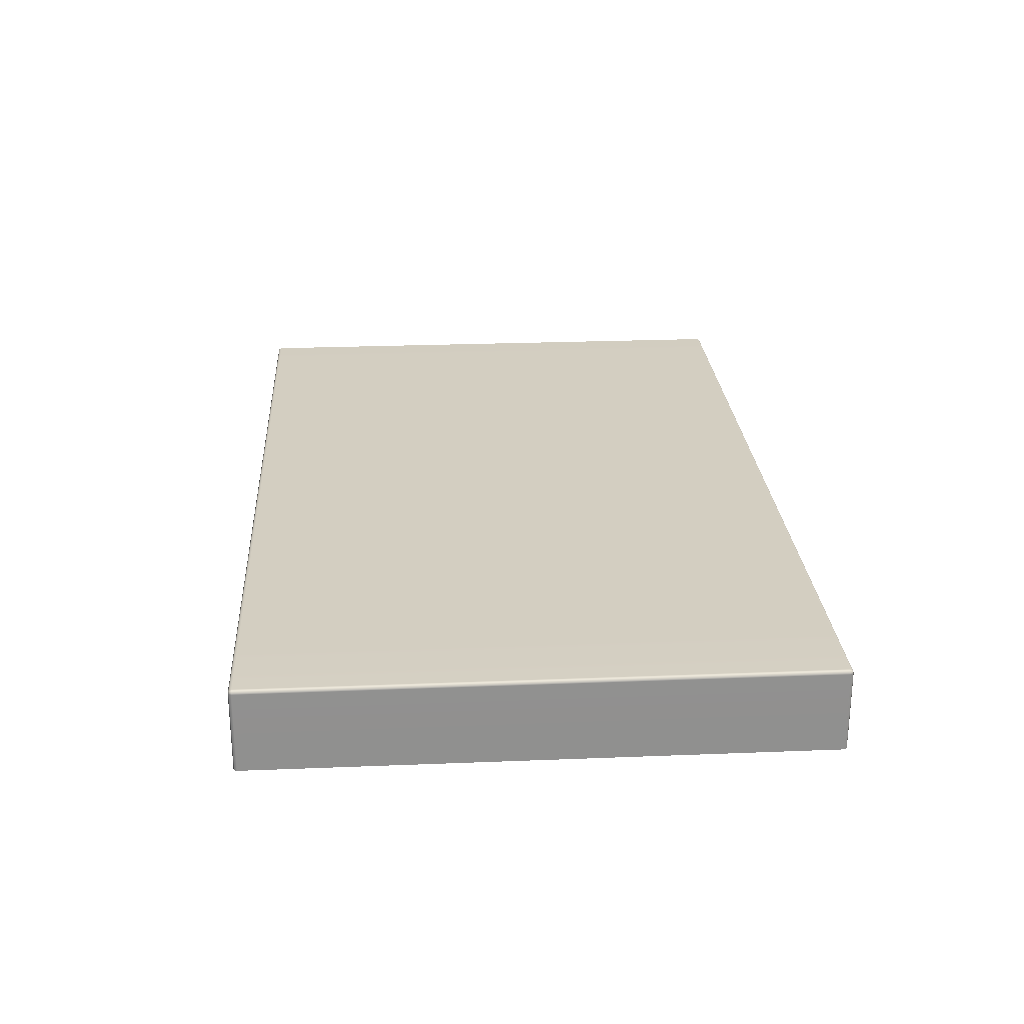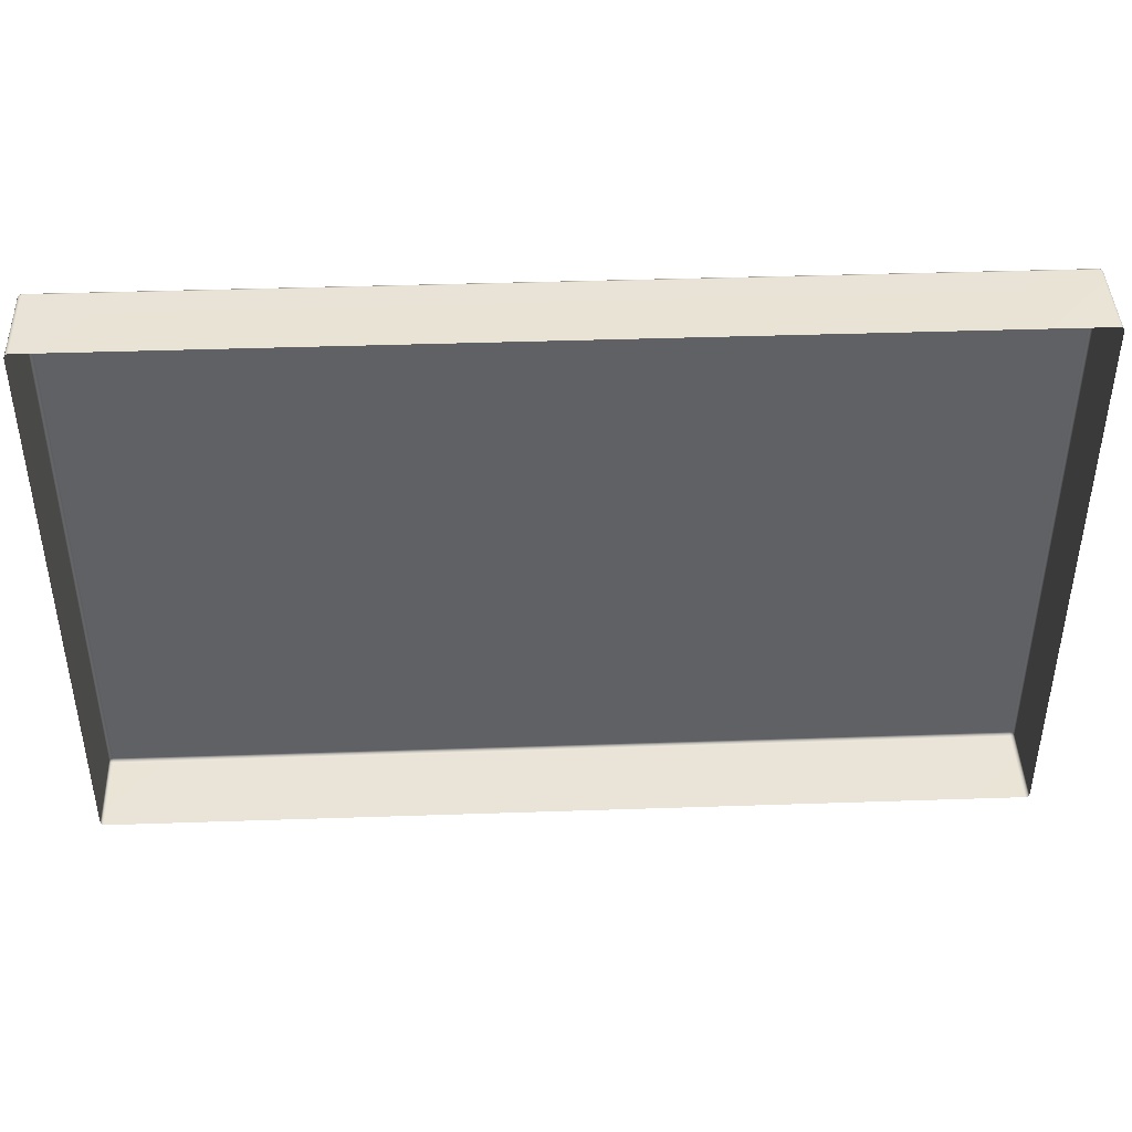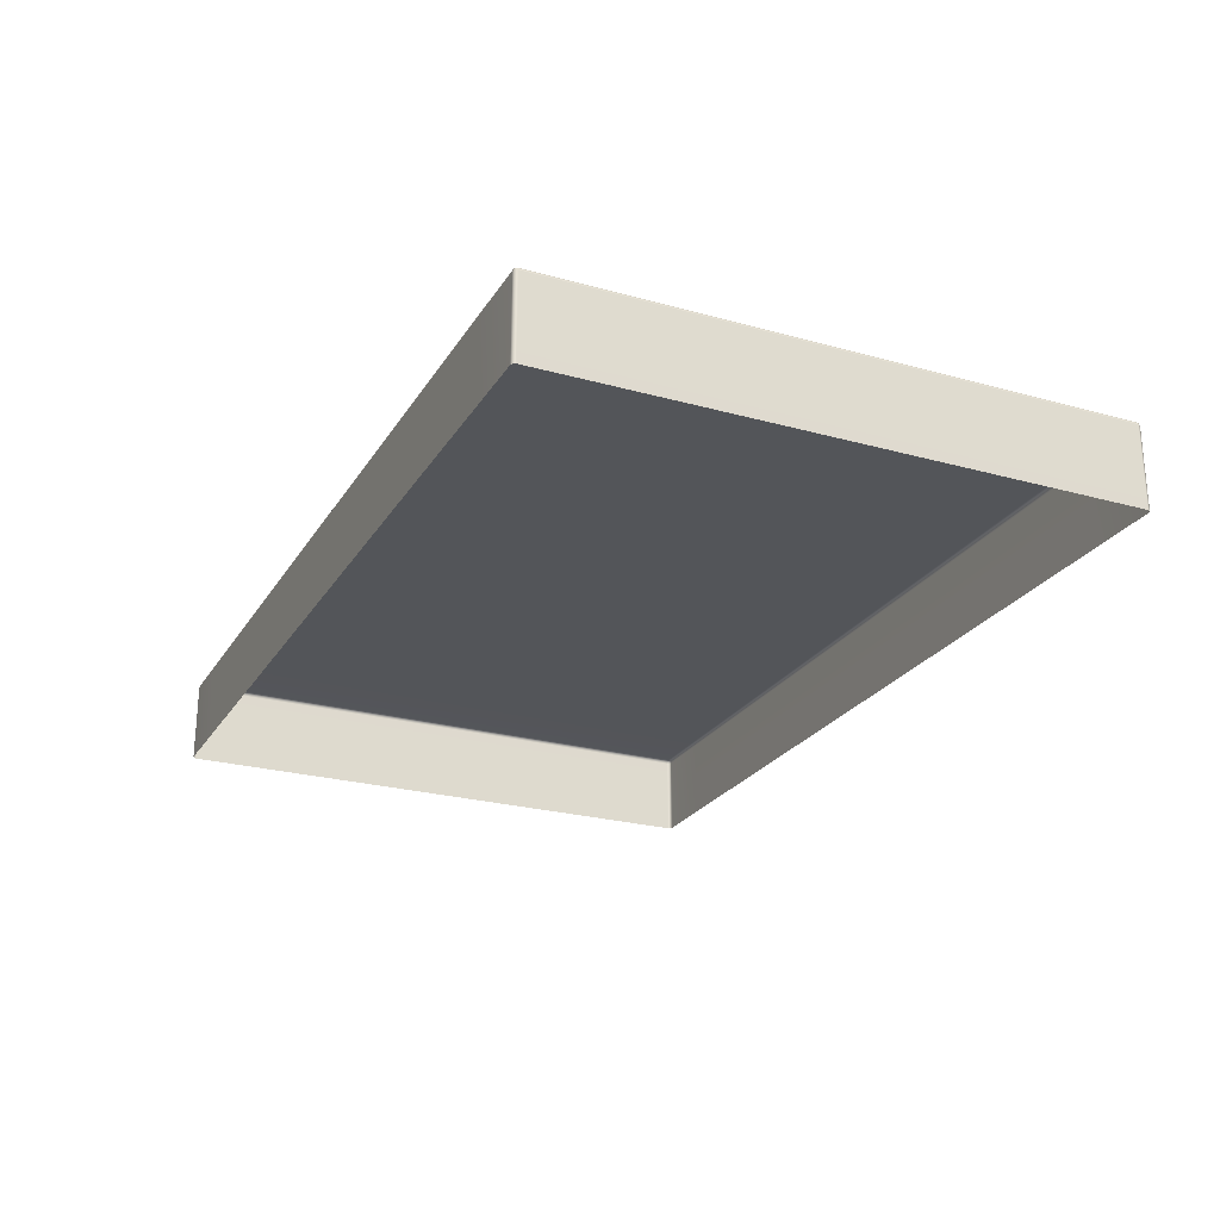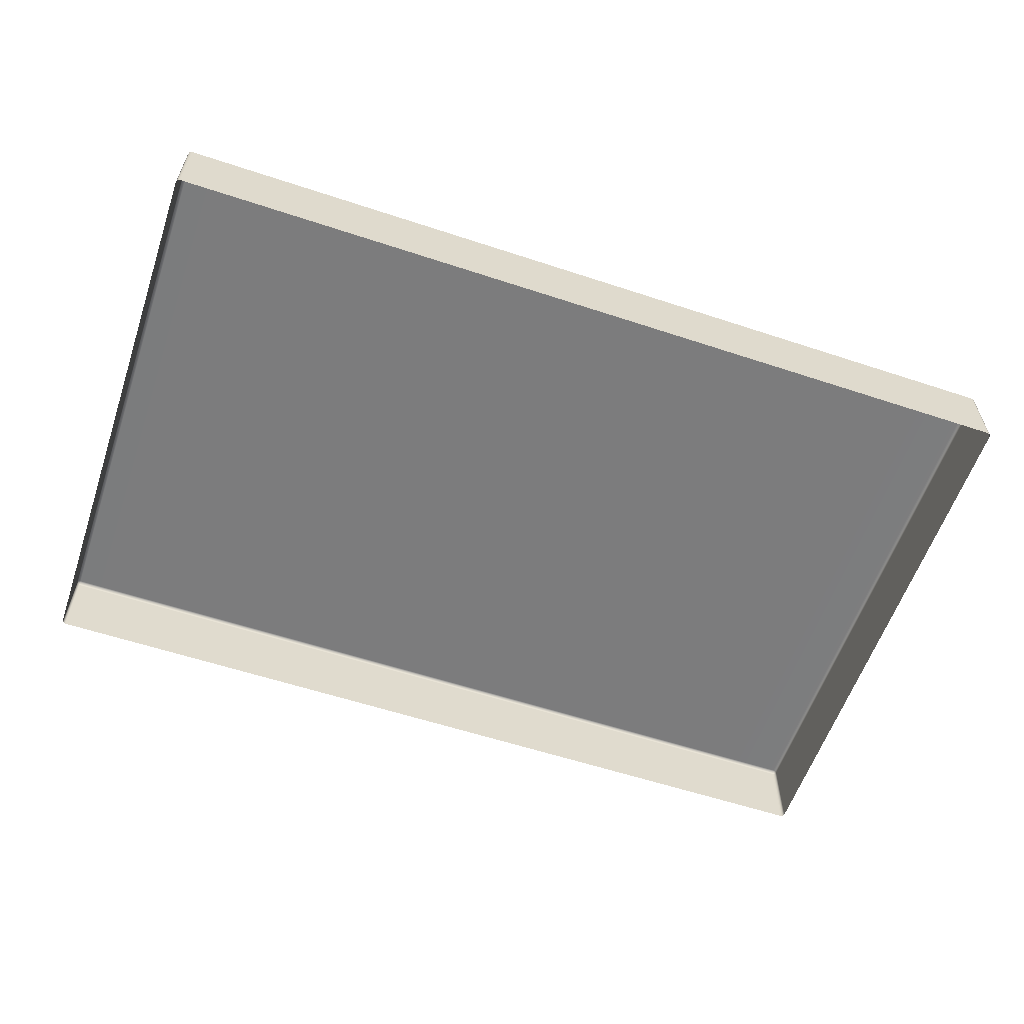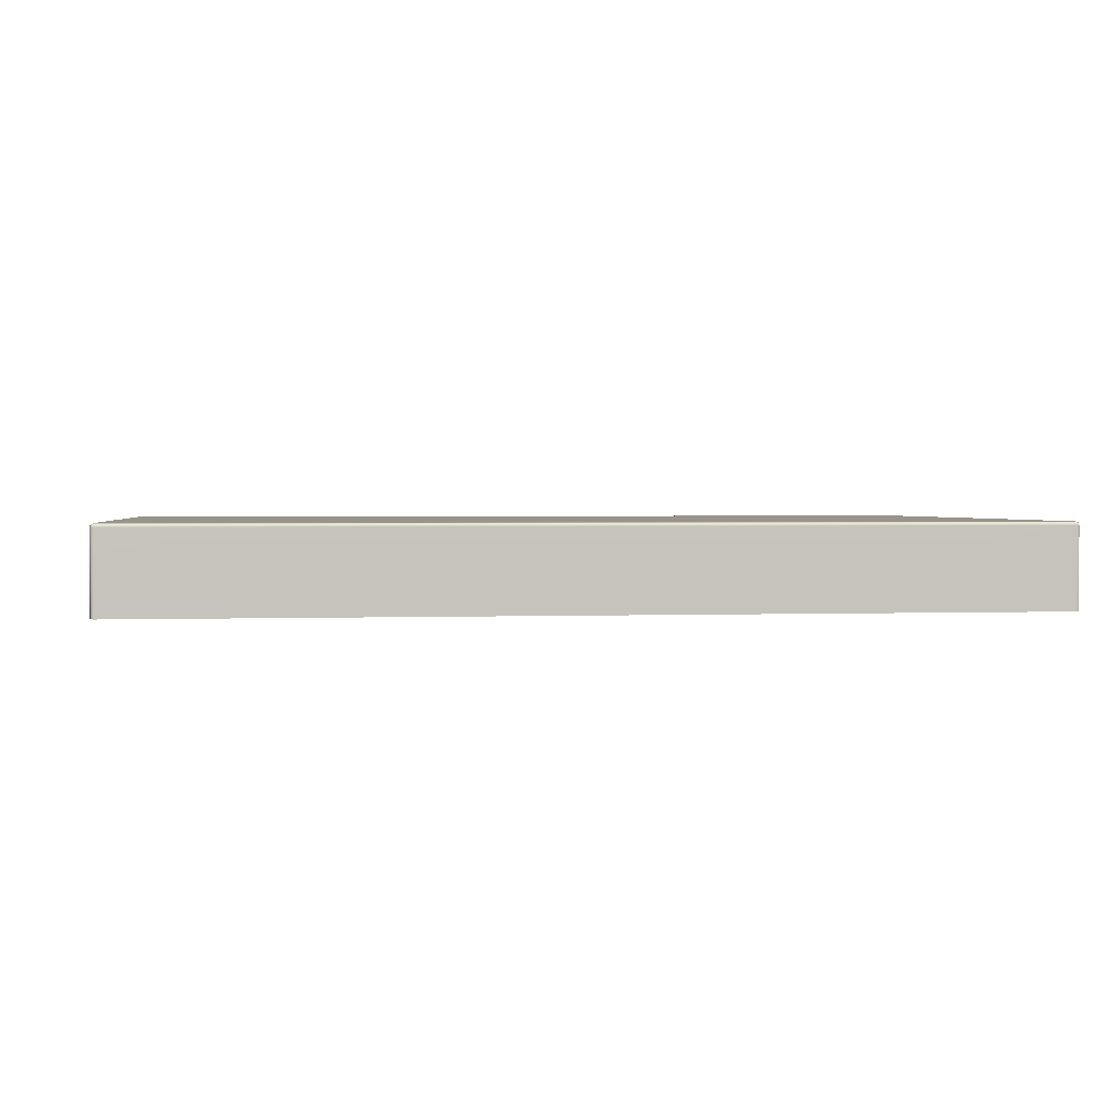
<metadata>
{"format":"obj","ext":"obj","renderer":"f3d","projection":"perspective","resolution":1024,"background":"white","views":[{"elev":25.1,"azim":-93.7,"up":"+Y"},{"elev":42.6,"azim":-2.3,"up":"+Z"},{"elev":-24.3,"azim":65.4,"up":"+Y"},{"elev":-58.8,"azim":161.2,"up":"+Y"},{"elev":1.8,"azim":-7.8,"up":"+Y"}]}
</metadata>
<code>
g ENV_S06_360S_EndStraight_Vinyl_MO
v -5.717 0.005274 -13.03
v -3.987 0.005274 -13.03
v -3.987 0.005274 -10.95
v -5.717 0.005274 -10.95
v -3.987 0.005274 -13.03
v -1.975 0.005274 -13.03
v -1.975 0.005274 -10.95
v -3.987 0.005274 -10.95
v -1.975 0.005274 -13.03
v 0.1303 0.005274 -13.03
v 0.1303 0.005274 -10.95
v -1.975 0.005274 -10.95
v 0.1303 0.005274 -13.03
v 2.172 0.005274 -13.03
v 2.172 0.005274 -10.95
v 0.1303 0.005274 -10.95
v 5.662 0.005274 -10.95
v 3.975 0.005274 -13.03
v 5.662 0.005274 -13.03
v 3.975 0.005274 -10.95
v 2.172 0.005274 -13.03
v 2.172 0.005274 -10.95
v -5.717 0.005274 -15.12
v -3.987 0.005274 -15.12
v -3.987 0.005274 -13.03
v -5.717 0.005274 -13.03
v -3.987 0.005274 -15.12
v -1.975 0.005274 -15.12
v -1.975 0.005274 -13.03
v -3.987 0.005274 -13.03
v -1.975 0.005274 -15.12
v 0.1303 0.005274 -15.12
v 0.1303 0.005274 -13.03
v -1.975 0.005274 -13.03
v 0.1303 0.005274 -15.12
v 2.172 0.005274 -15.12
v 2.172 0.005274 -13.03
v 0.1303 0.005274 -13.03
v 5.662 0.005274 -13.03
v 3.975 0.005274 -15.12
v 5.662 0.005274 -15.12
v 3.975 0.005274 -13.03
v 2.172 0.005274 -15.12
v 2.172 0.005274 -13.03
v -5.717 0.005274 -10.95
v -3.987 0.005274 -10.95
v -3.987 0.005274 -9.384
v -5.717 0.005274 -9.384
v -3.987 0.005274 -10.95
v -1.975 0.005274 -10.95
v -1.975 0.005274 -9.384
v -3.987 0.005274 -9.384
v -1.975 0.005274 -10.95
v 0.1303 0.005274 -10.95
v 0.1303 0.005274 -9.384
v -1.975 0.005274 -9.384
v 0.1303 0.005274 -10.95
v 2.172 0.005274 -10.95
v 2.172 0.005274 -9.384
v 0.1303 0.005274 -9.384
v 5.662 0.005274 -9.384
v 3.975 0.005274 -10.95
v 5.662 0.005274 -10.95
v 3.975 0.005274 -9.384
v 2.172 0.005274 -10.95
v 2.172 0.005274 -9.384
v -6.704 -1.244 -8.397
v -6.687 -0.04997 -8.358
v -6.687 -1.244 -8.358
v -6.704 -0.04997 -8.397
v -6.687 -0.01123 -8.397
v -6.68 -0.0184 -8.365
v -6.687 -0.01123 -9.384
v -6.704 -0.04997 -9.384
v -6.704 -1.244 -9.384
v -6.687 -0.01123 -10.95
v -6.704 -1.244 -10.95
v -6.704 -0.04997 -10.95
v -6.687 -1.244 -8.358
v -6.648 -0.04997 -8.342
v -6.648 -1.244 -8.342
v -6.687 -0.04997 -8.358
v -6.648 -0.01123 -8.358
v -6.68 -0.0184 -8.365
v 6.714 -0.04997 -8.397
v 6.714 -1.244 -8.397
v 6.698 -1.244 -8.358
v 6.698 -0.04997 -8.358
v 6.698 -0.01123 -8.397
v 6.691 -0.0184 -8.365
v 6.698 -0.04997 -8.358
v 6.698 -1.244 -8.358
v 6.659 -1.244 -8.342
v 6.659 -0.04997 -8.342
v 6.659 -0.01123 -8.358
v 6.691 -0.0184 -8.365
v 5.662 -0.01123 -8.358
v 5.662 -0.04997 -8.342
v 5.662 -1.244 -8.342
v 3.975 -0.01123 -8.358
v 3.975 -0.04997 -8.342
v 2.172 -0.01123 -8.358
v 3.975 -1.244 -8.342
v 2.172 -0.04997 -8.342
v 2.172 -1.244 -8.342
v 6.698 -0.01123 -16.75
v 6.698 -0.01123 -15.12
v 6.659 0.005274 -15.12
v 6.659 0.005274 -16.75
v 6.659 -0.01123 -16.79
v 6.691 -0.0184 -16.78
v 5.662 -0.01123 -16.79
v 5.662 0.005274 -16.75
v 5.662 0.005274 -15.12
v 3.975 -0.01123 -16.79
v 3.975 0.005274 -16.75
v 2.172 -0.01123 -16.79
v 3.975 0.005274 -15.12
v 2.172 0.005274 -16.75
v 2.172 0.005274 -15.12
v 6.659 -0.04997 -16.81
v 6.659 -1.244 -16.81
v 6.698 -1.244 -16.79
v 6.698 -0.04997 -16.79
v 6.698 -0.04997 -16.79
v 6.698 -1.244 -16.79
v 6.714 -1.244 -16.75
v 6.714 -0.04997 -16.75
v 6.698 -0.01123 -16.75
v 6.691 -0.0184 -16.78
v 6.698 -0.01123 -15.12
v 6.714 -0.04997 -15.12
v 6.714 -1.244 -15.12
v -5.717 -0.01123 -16.79
v -3.987 -0.01123 -16.79
v -3.987 0.005274 -16.75
v -5.717 0.005274 -16.75
v -3.987 0.005274 -15.12
v -5.717 0.005274 -15.12
v -6.648 0.005274 -15.12
v -6.648 -0.01123 -16.79
v -6.648 0.005274 -16.75
v -6.687 -0.01123 -15.12
v -6.687 -0.01123 -16.75
v -6.68 -0.0184 -16.78
v -6.648 -1.244 -16.81
v -6.687 -0.04997 -16.79
v -6.687 -1.244 -16.79
v -6.648 -0.04997 -16.81
v -6.648 -0.01123 -16.79
v -6.68 -0.0184 -16.78
v -5.717 -0.01123 -16.79
v -5.717 -0.04997 -16.81
v -5.717 -1.244 -16.81
v -3.987 -0.01123 -16.79
v -3.987 -1.244 -16.81
v -3.987 -0.04997 -16.81
v -6.687 -1.244 -16.79
v -6.704 -0.04997 -16.75
v -6.704 -1.244 -16.75
v -6.687 -0.04997 -16.79
v -6.687 -0.01123 -16.75
v -6.68 -0.0184 -16.78
v -6.687 -0.01123 -16.75
v -6.687 -0.01123 -15.12
v -6.704 -0.04997 -15.12
v -6.704 -0.04997 -16.75
v -6.704 -1.244 -16.75
v -6.704 -1.244 -15.12
v 2.172 0.005274 -16.75
v 0.1303 -0.01123 -16.79
v 2.172 -0.01123 -16.79
v 0.1303 0.005274 -16.75
v 2.172 0.005274 -15.12
v 0.1303 0.005274 -15.12
v 2.172 -0.01123 -16.79
v 0.1303 -0.01123 -16.79
v 0.1303 -0.04997 -16.81
v 2.172 -0.04997 -16.81
v 2.172 -1.244 -16.81
v 0.1303 -1.244 -16.81
v 6.714 -0.04997 -13.03
v 6.698 -0.01123 -10.95
v 6.698 -0.01123 -13.03
v 6.714 -0.04997 -10.95
v 6.714 -1.244 -13.03
v 6.714 -1.244 -10.95
v 6.698 -0.01123 -13.03
v 6.698 -0.01123 -10.95
v 6.659 0.005274 -10.95
v 6.659 0.005274 -13.03
v 5.662 0.005274 -10.95
v 5.662 0.005274 -13.03
v -6.648 -0.04997 -8.342
v -5.717 -1.244 -8.342
v -6.648 -1.244 -8.342
v -5.717 -0.04997 -8.342
v -6.648 -0.01123 -8.358
v -3.987 -1.244 -8.342
v -5.717 -0.01123 -8.358
v -3.987 -0.04997 -8.342
v -3.987 -0.01123 -8.358
v -5.717 0.005274 -9.384
v -3.987 0.005274 -9.384
v -3.987 0.005274 -8.397
v -5.717 0.005274 -8.397
v -3.987 -0.01123 -8.358
v -5.717 -0.01123 -8.358
v -6.648 0.005274 -8.397
v -6.648 -0.01123 -8.358
v -6.648 0.005274 -9.384
v -5.717 0.005274 -10.95
v -6.648 0.005274 -10.95
v -6.687 -0.01123 -8.397
v -6.68 -0.0184 -8.365
v -6.687 -0.01123 -9.384
v -6.687 -0.01123 -10.95
v -3.987 -0.04997 -8.342
v -1.975 -1.244 -8.342
v -3.987 -1.244 -8.342
v -1.975 -0.04997 -8.342
v -3.987 -0.01123 -8.358
v -1.975 -0.01123 -8.358
v -3.987 0.005274 -9.384
v -1.975 0.005274 -9.384
v -1.975 0.005274 -8.397
v -3.987 0.005274 -8.397
v -1.975 -0.01123 -8.358
v -3.987 -0.01123 -8.358
v -1.975 -0.04997 -8.342
v 0.1303 -1.244 -8.342
v -1.975 -1.244 -8.342
v 0.1303 -0.04997 -8.342
v -1.975 -0.01123 -8.358
v 0.1303 -0.01123 -8.358
v -1.975 0.005274 -9.384
v 0.1303 0.005274 -9.384
v 0.1303 0.005274 -8.397
v -1.975 0.005274 -8.397
v 0.1303 -0.01123 -8.358
v -1.975 -0.01123 -8.358
v 0.1303 -0.04997 -8.342
v 2.172 -1.244 -8.342
v 0.1303 -1.244 -8.342
v 2.172 -0.04997 -8.342
v 0.1303 -0.01123 -8.358
v 2.172 -0.01123 -8.358
v 0.1303 0.005274 -9.384
v 2.172 0.005274 -9.384
v 2.172 0.005274 -8.397
v 0.1303 0.005274 -8.397
v 2.172 -0.01123 -8.358
v 0.1303 -0.01123 -8.358
v 6.714 -0.04997 -8.397
v 6.714 -1.244 -9.384
v 6.714 -1.244 -8.397
v 6.714 -0.04997 -9.384
v 6.698 -0.01123 -8.397
v 6.714 -1.244 -10.95
v 6.698 -0.01123 -9.384
v 6.714 -0.04997 -10.95
v 6.698 -0.01123 -10.95
v 2.172 -0.04997 -16.81
v 2.172 -1.244 -16.81
v 3.975 -1.244 -16.81
v 3.975 -0.04997 -16.81
v 5.662 -1.244 -16.81
v 3.975 -0.01123 -16.79
v 2.172 -0.01123 -16.79
v 5.662 -0.01123 -16.79
v 5.662 -0.04997 -16.81
v 6.659 -1.244 -16.81
v 6.659 -0.04997 -16.81
v 6.659 -0.01123 -16.79
v 6.698 -0.04997 -16.79
v 6.691 -0.0184 -16.78
v -1.975 -0.04997 -16.81
v -1.975 -1.244 -16.81
v 0.1303 -1.244 -16.81
v 0.1303 -0.04997 -16.81
v 0.1303 -0.01123 -16.79
v -1.975 -0.01123 -16.79
v -1.975 0.005274 -16.75
v 0.1303 0.005274 -15.12
v -1.975 0.005274 -15.12
v 0.1303 0.005274 -16.75
v -1.975 -0.01123 -16.79
v 0.1303 -0.01123 -16.79
v -3.987 -0.04997 -16.81
v -3.987 -1.244 -16.81
v -1.975 -1.244 -16.81
v -1.975 -0.04997 -16.81
v -1.975 -0.01123 -16.79
v -3.987 -0.01123 -16.79
v -3.987 0.005274 -16.75
v -1.975 0.005274 -15.12
v -3.987 0.005274 -15.12
v -1.975 0.005274 -16.75
v -3.987 -0.01123 -16.79
v -1.975 -0.01123 -16.79
v -6.704 -0.04997 -10.95
v -6.704 -1.244 -10.95
v -6.704 -1.244 -13.03
v -6.704 -0.04997 -13.03
v -6.687 -0.01123 -13.03
v -6.687 -0.01123 -10.95
v -6.648 0.005274 -10.95
v -5.717 0.005274 -13.03
v -5.717 0.005274 -10.95
v -6.648 0.005274 -13.03
v -6.687 -0.01123 -10.95
v -6.687 -0.01123 -13.03
v 6.714 -0.04997 -13.03
v 6.714 -1.244 -15.12
v 6.714 -1.244 -13.03
v 6.714 -0.04997 -15.12
v 6.698 -0.01123 -13.03
v 6.698 -0.01123 -15.12
v 6.659 0.005274 -15.12
v 5.662 0.005274 -13.03
v 5.662 0.005274 -15.12
v 6.659 0.005274 -13.03
v 6.698 -0.01123 -15.12
v 6.698 -0.01123 -13.03
v -6.704 -0.04997 -13.03
v -6.704 -1.244 -13.03
v -6.704 -1.244 -15.12
v -6.704 -0.04997 -15.12
v -6.687 -0.01123 -15.12
v -6.687 -0.01123 -13.03
v -6.648 0.005274 -13.03
v -5.717 0.005274 -15.12
v -5.717 0.005274 -13.03
v -6.648 0.005274 -15.12
v -6.687 -0.01123 -13.03
v -6.687 -0.01123 -15.12
v 6.659 0.005274 -10.95
v 5.662 0.005274 -9.384
v 5.662 0.005274 -10.95
v 6.659 0.005274 -9.384
v 6.698 -0.01123 -10.95
v 6.698 -0.01123 -9.384
v 5.662 0.005274 -8.397
v 3.975 0.005274 -9.384
v 6.659 0.005274 -8.397
v 6.698 -0.01123 -8.397
v 6.659 -0.01123 -8.358
v 6.691 -0.0184 -8.365
v 5.662 -0.01123 -8.358
v 3.975 0.005274 -8.397
v 2.172 0.005274 -9.384
v 3.975 -0.01123 -8.358
v 2.172 0.005274 -8.397
v 2.172 -0.01123 -8.358
g ENV_S06_360S_EndStraight_Vinyl_MO_0
f 3 2 1
f 4 3 1
f 7 6 5
f 8 7 5
f 11 10 9
f 12 11 9
f 15 14 13
f 16 15 13
f 19 18 17
f 18 20 17
f 20 18 21
f 22 20 21
f 25 24 23
f 26 25 23
f 29 28 27
f 30 29 27
f 33 32 31
f 34 33 31
f 37 36 35
f 38 37 35
f 41 40 39
f 40 42 39
f 42 40 43
f 44 42 43
f 47 46 45
f 48 47 45
f 51 50 49
f 52 51 49
f 55 54 53
f 56 55 53
f 59 58 57
f 60 59 57
f 63 62 61
f 62 64 61
f 64 62 65
f 66 64 65
f 69 68 67
f 68 70 67
f 70 68 71
f 68 72 71
f 71 73 70
f 70 74 67
f 73 74 70
f 74 75 67
f 73 76 74
f 77 75 74
f 76 78 74
f 78 77 74
f 81 80 79
f 80 82 79
f 80 83 82
f 83 84 82
f 87 86 85
f 88 87 85
f 85 89 88
f 89 90 88
f 93 92 91
f 94 93 91
f 94 91 95
f 91 96 95
f 94 95 97
f 93 94 98
f 98 94 97
f 99 93 98
f 98 97 100
f 99 98 101
f 101 98 100
f 101 100 102
f 103 99 101
f 104 101 102
f 103 101 104
f 105 103 104
f 108 107 106
f 109 108 106
f 109 106 110
f 106 111 110
f 110 112 109
f 108 109 113
f 112 113 109
f 114 108 113
f 112 115 113
f 114 113 116
f 115 116 113
f 115 117 116
f 118 114 116
f 117 119 116
f 118 116 119
f 120 118 119
f 123 122 121
f 124 123 121
f 127 126 125
f 128 127 125
f 128 125 129
f 125 130 129
f 129 131 128
f 131 132 128
f 127 128 132
f 133 127 132
f 136 135 134
f 137 136 134
f 138 136 137
f 139 138 137
f 139 137 140
f 134 141 137
f 137 142 140
f 141 142 137
f 143 140 142
f 144 143 142
f 142 141 144
f 141 145 144
f 148 147 146
f 147 149 146
f 149 147 150
f 147 151 150
f 149 150 152
f 149 153 146
f 153 149 152
f 153 154 146
f 152 155 153
f 156 154 153
f 155 157 153
f 157 156 153
f 160 159 158
f 159 161 158
f 159 162 161
f 162 163 161
f 166 165 164
f 167 166 164
f 167 168 166
f 168 169 166
f 172 171 170
f 171 173 170
f 174 170 173
f 175 174 173
f 178 177 176
f 179 178 176
f 179 180 178
f 180 181 178
f 184 183 182
f 183 185 182
f 186 182 185
f 187 186 185
f 190 189 188
f 191 190 188
f 192 190 191
f 193 192 191
f 196 195 194
f 195 197 194
f 194 197 198
f 195 199 197
f 197 200 198
f 199 201 197
f 197 201 200
f 201 202 200
f 205 204 203
f 206 205 203
f 207 205 206
f 208 207 206
f 208 206 209
f 206 203 209
f 210 208 209
f 203 211 209
f 203 212 211
f 212 213 211
f 209 214 210
f 209 211 214
f 214 215 210
f 211 216 214
f 211 213 216
f 213 217 216
f 220 219 218
f 219 221 218
f 218 221 222
f 221 223 222
f 226 225 224
f 227 226 224
f 228 226 227
f 229 228 227
f 232 231 230
f 231 233 230
f 230 233 234
f 233 235 234
f 238 237 236
f 239 238 236
f 240 238 239
f 241 240 239
f 244 243 242
f 243 245 242
f 242 245 246
f 245 247 246
f 250 249 248
f 251 250 248
f 252 250 251
f 253 252 251
f 256 255 254
f 255 257 254
f 258 254 257
f 255 259 257
f 260 258 257
f 259 261 257
f 257 261 260
f 261 262 260
f 265 264 263
f 266 265 263
f 267 265 266
f 266 263 268
f 263 269 268
f 266 268 270
f 271 267 266
f 271 266 270
f 272 267 271
f 273 272 271
f 271 270 274
f 273 271 274
f 273 274 275
f 274 276 275
f 279 278 277
f 280 279 277
f 280 277 281
f 277 282 281
f 285 284 283
f 284 286 283
f 287 283 286
f 288 287 286
f 291 290 289
f 292 291 289
f 293 292 289
f 294 293 289
f 297 296 295
f 296 298 295
f 295 298 299
f 298 300 299
f 303 302 301
f 304 303 301
f 304 301 305
f 301 306 305
f 309 308 307
f 308 310 307
f 311 307 310
f 312 311 310
f 315 314 313
f 314 316 313
f 317 313 316
f 318 317 316
f 321 320 319
f 320 322 319
f 319 322 323
f 322 324 323
f 327 326 325
f 328 327 325
f 328 325 329
f 325 330 329
f 333 332 331
f 332 334 331
f 335 331 334
f 336 335 334
f 339 338 337
f 338 340 337
f 341 337 340
f 342 341 340
f 338 343 340
f 338 344 343
f 340 345 342
f 343 345 340
f 345 346 342
f 345 347 346
f 347 345 343
f 347 348 346
f 349 347 343
f 344 350 343
f 349 343 350
f 350 344 351
f 352 349 350
f 353 350 351
f 352 350 353
f 354 352 353

</code>
